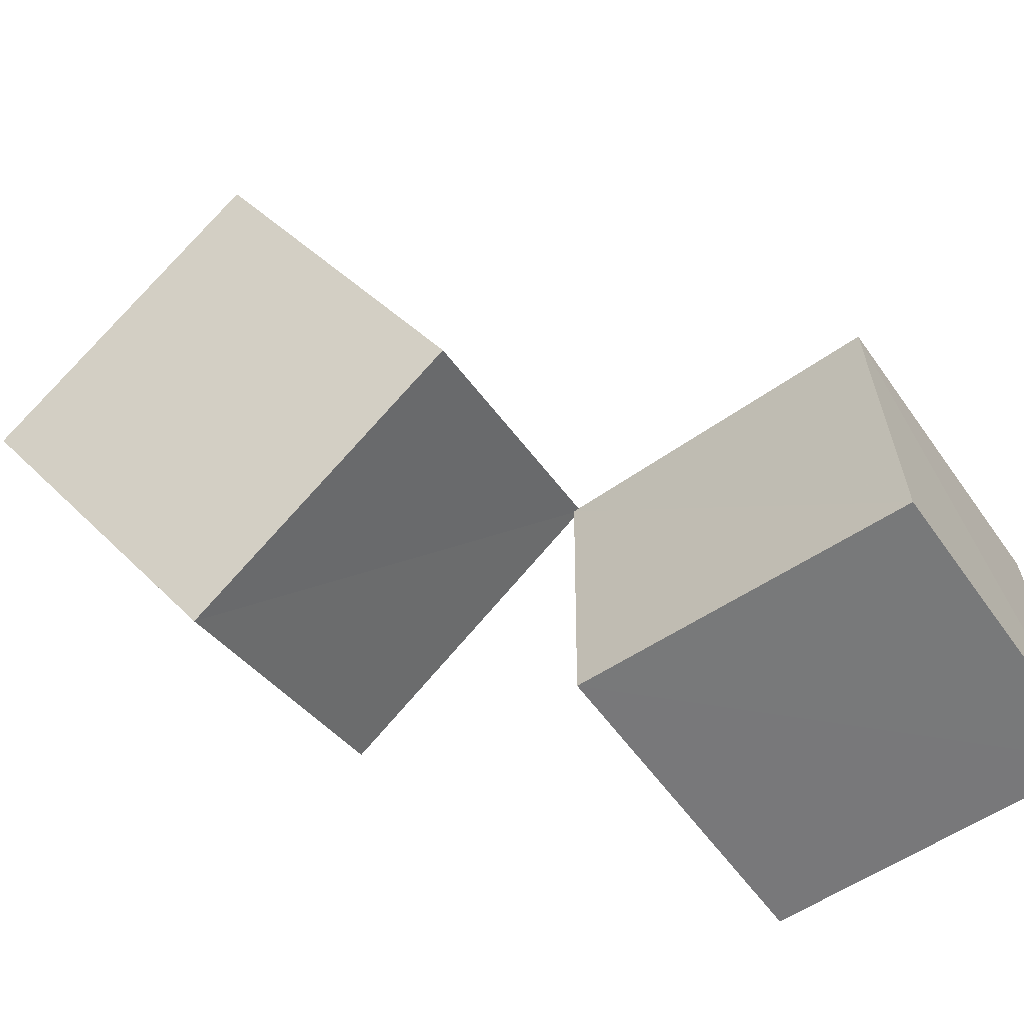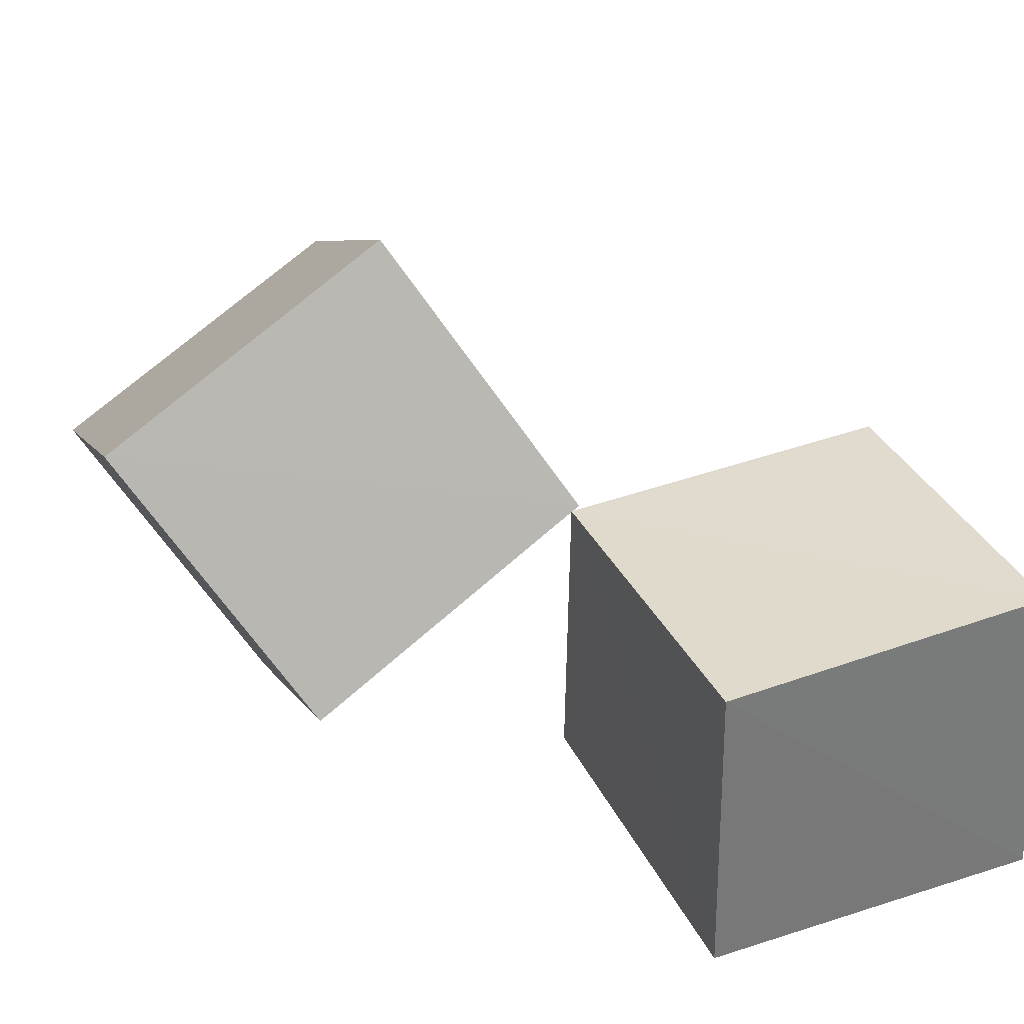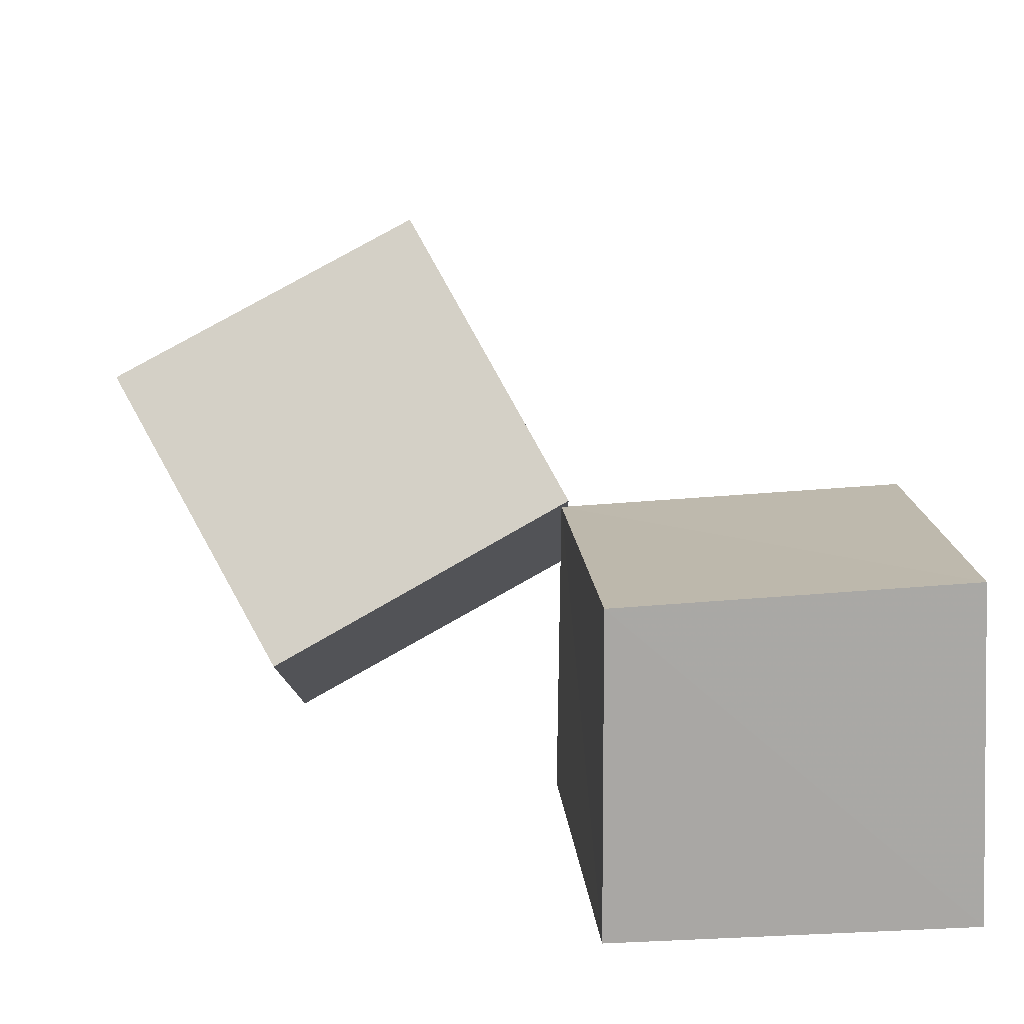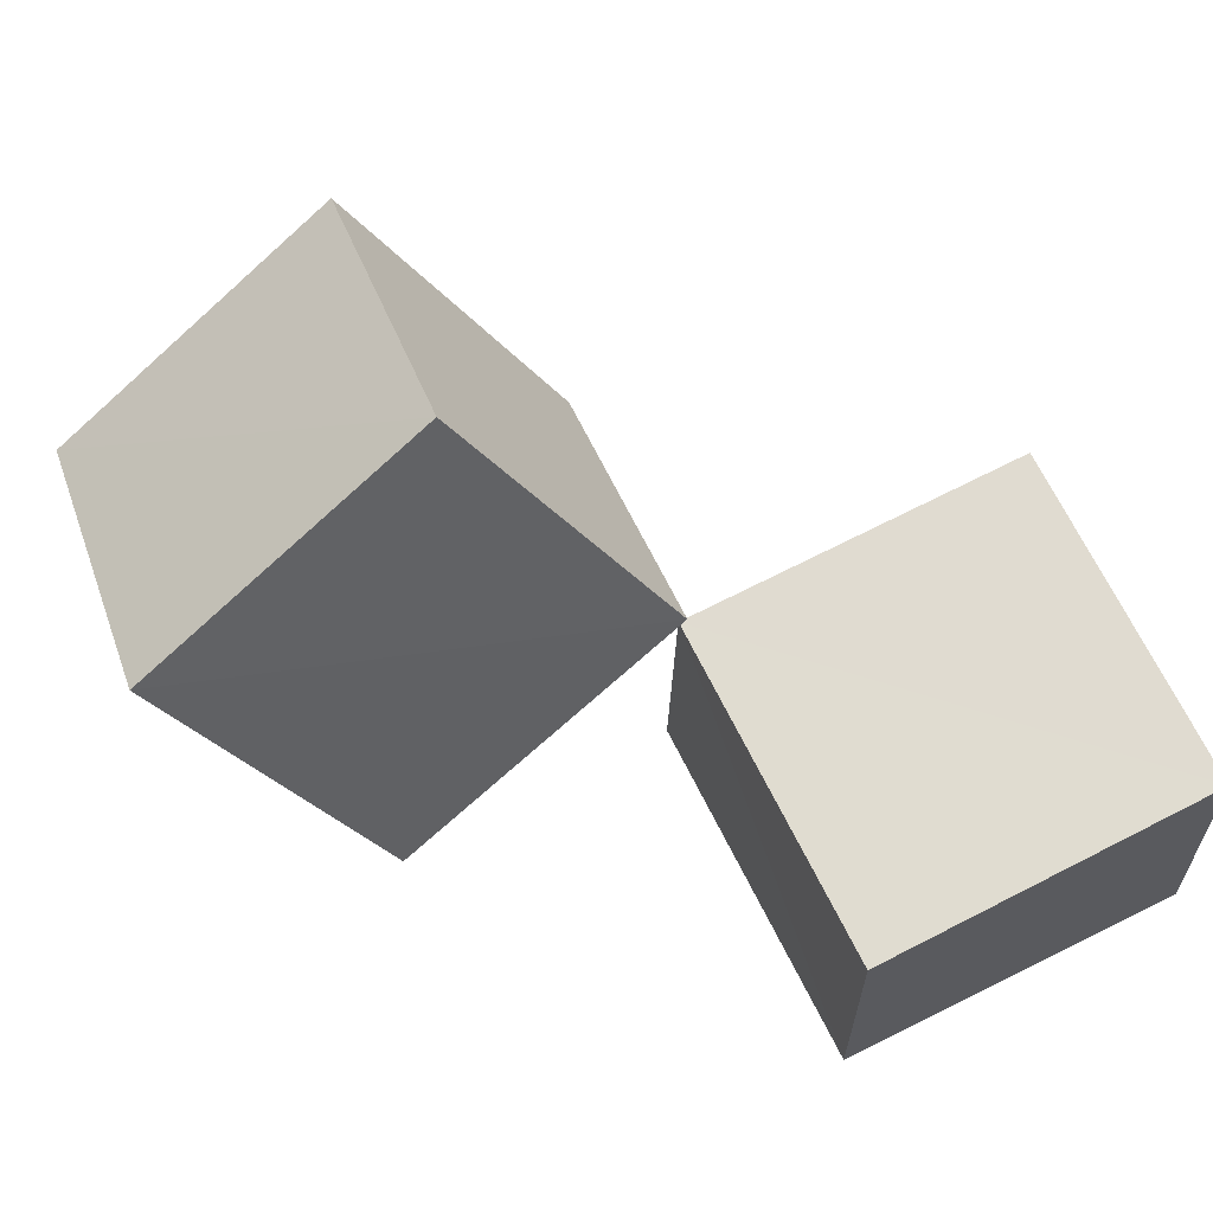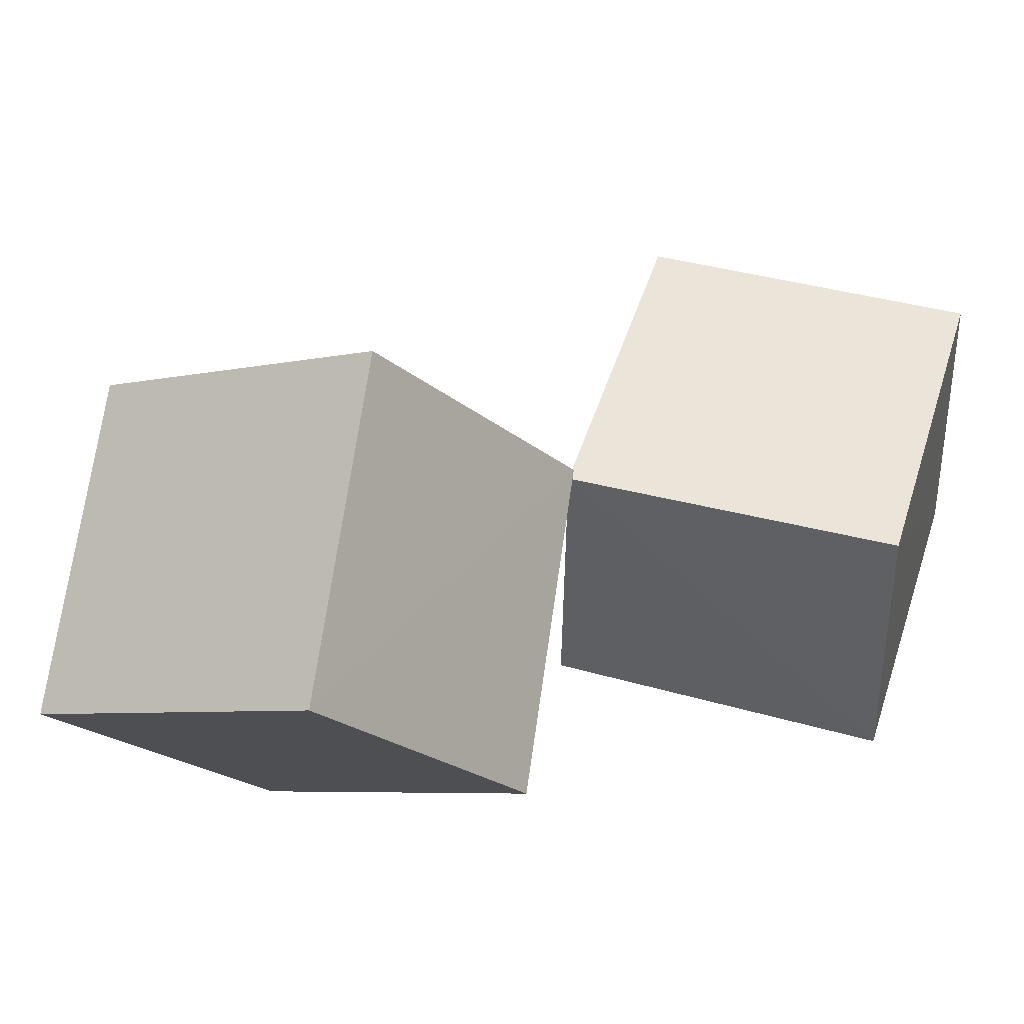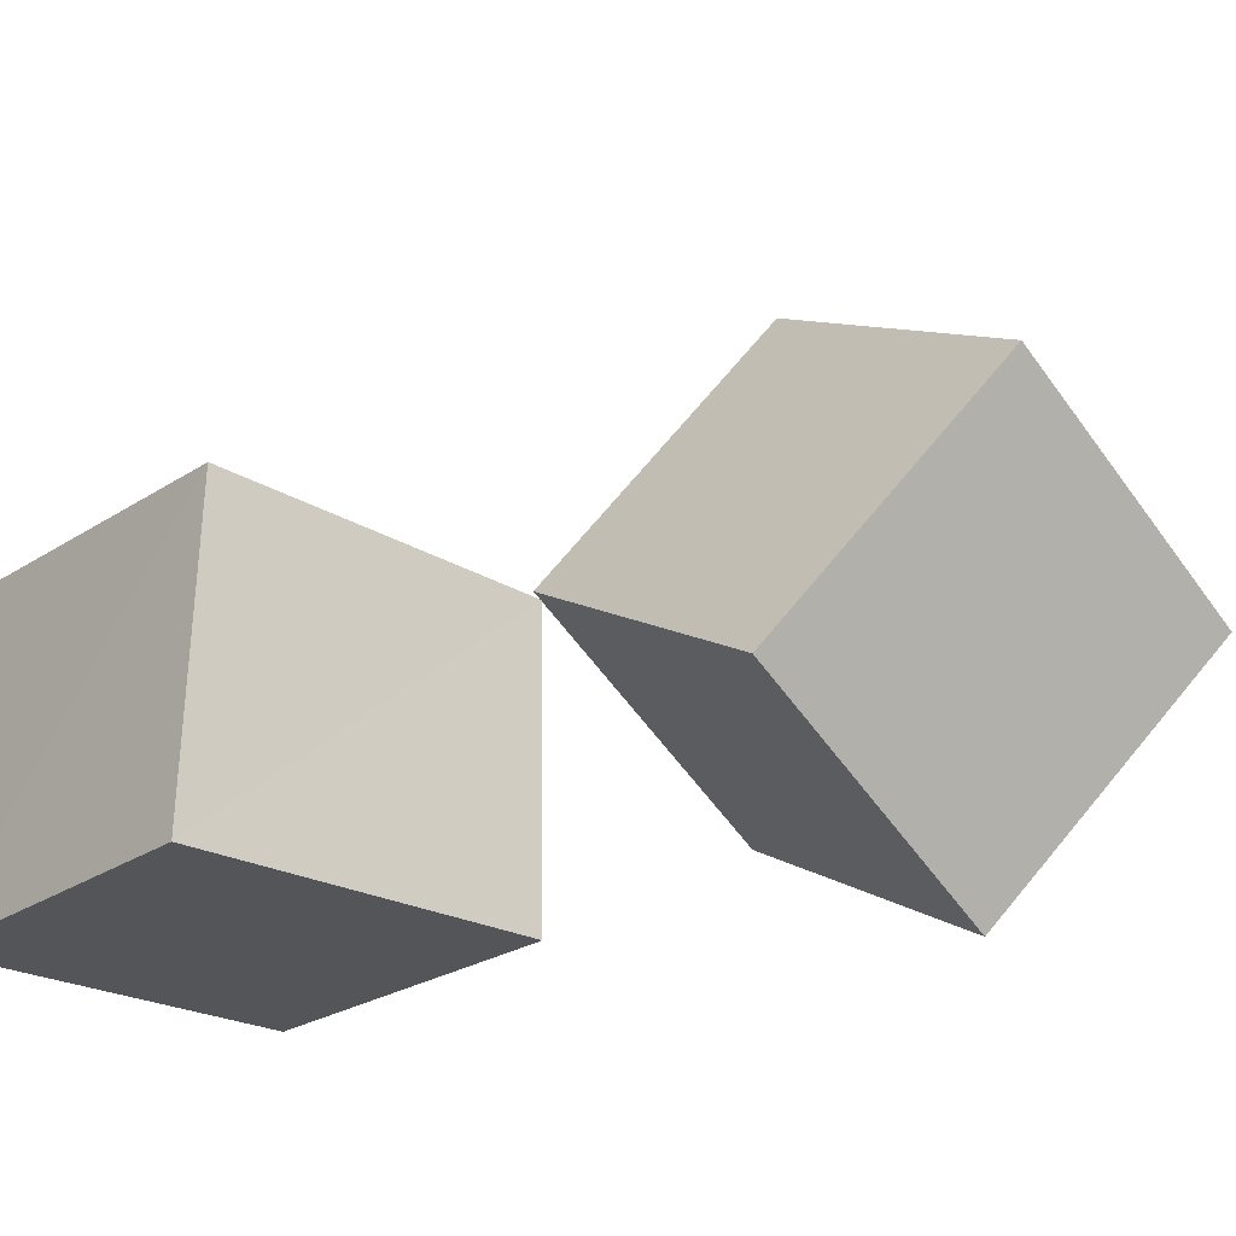
<metadata>
{"format":"obj","ext":"obj","renderer":"f3d","projection":"perspective","resolution":1024,"background":"white","views":[{"elev":-57.6,"azim":124.3,"up":"+Y"},{"elev":35.6,"azim":156.5,"up":"+Y"},{"elev":17.6,"azim":174.2,"up":"+Y"},{"elev":69.5,"azim":153.1,"up":"+Y"},{"elev":47.6,"azim":107.2,"up":"+Y"},{"elev":-24.3,"azim":-42.2,"up":"+Y"}]}
</metadata>
<code>
v 0.7691 0.9204 0.7935
v 1.654 0.4752 0.6716
v 1.559 0.001343 1.544
v 0.6729 0.4394 1.665
v 1.203 1.686 1.253
v 2.099 1.247 1.131
v 2.006 0.7756 2.014
v 1.108 1.21 2.133
v -0.242 0.00227 -0.2488
v 0.8006 0.002568 -0.2394
v 0.7973 0.002096 0.8117
v -0.2538 0.002571 0.794
v -0.2018 0.98 -0.2105
v 0.8018 0.9421 -0.2084
v 0.7887 0.8987 0.8041
v -0.2238 0.9422 0.7931
f 1 5 6
f 1 6 2
f 1 8 5
f 3 1 2
f 3 2 7
f 4 1 3
f 4 3 7
f 4 7 8
f 4 8 1
f 5 7 6
f 5 8 7
f 7 2 6
f 9 13 14
f 9 14 10
f 9 16 13
f 11 9 10
f 11 10 15
f 12 9 11
f 12 11 15
f 12 15 16
f 12 16 9
f 13 15 14
f 13 16 15
f 15 10 14

</code>
